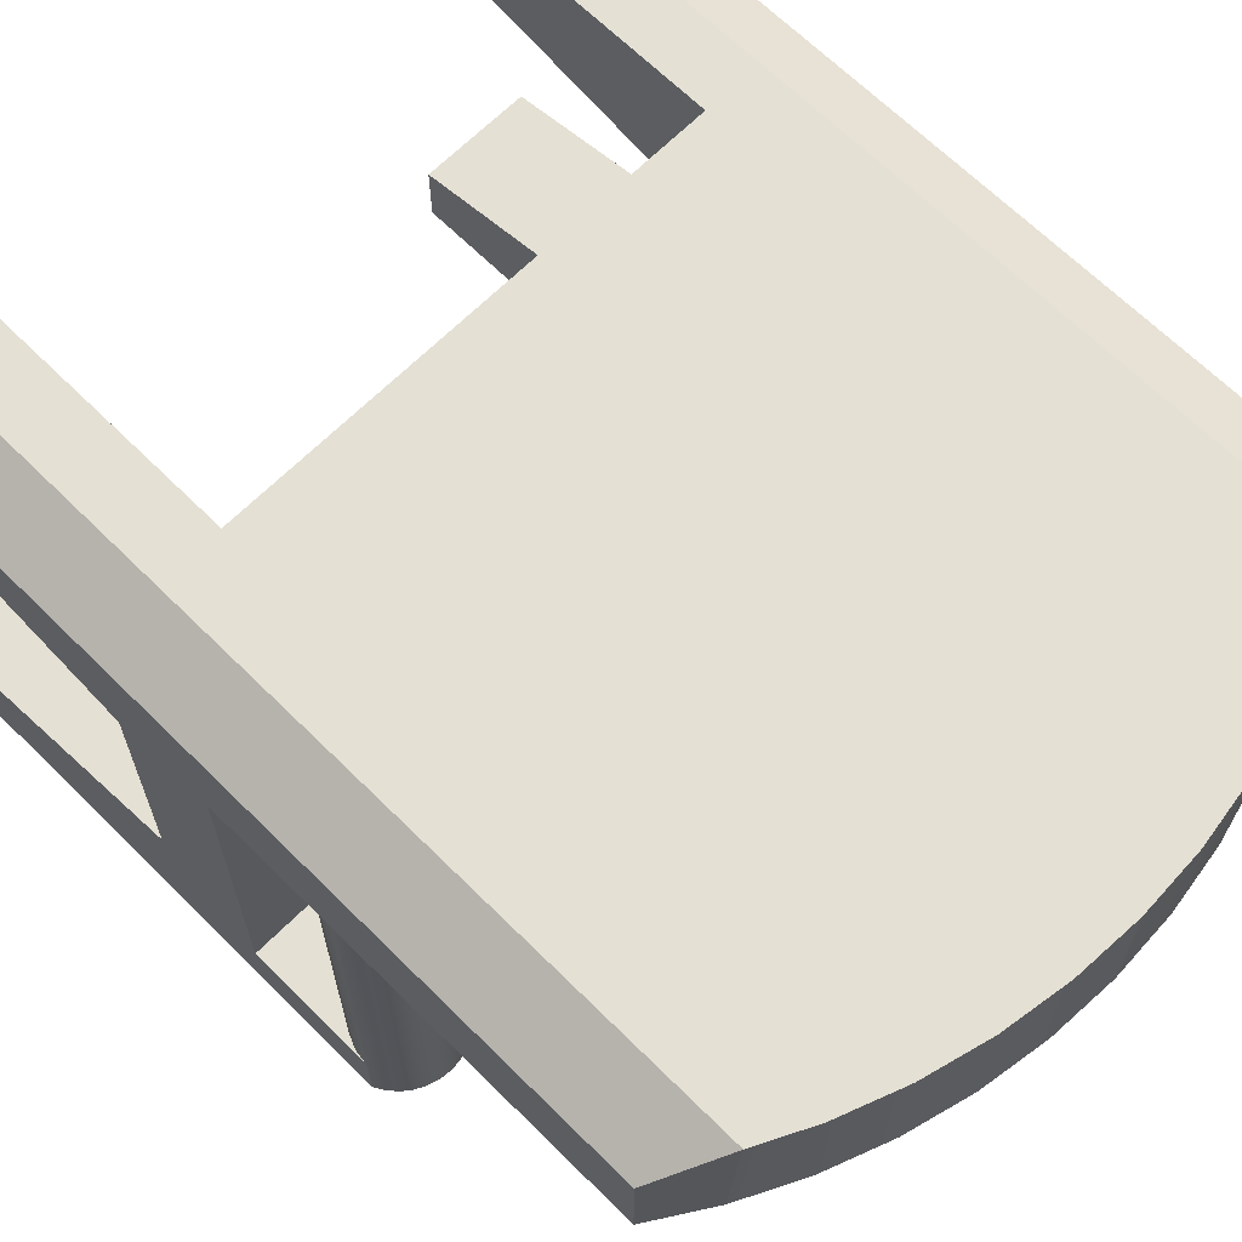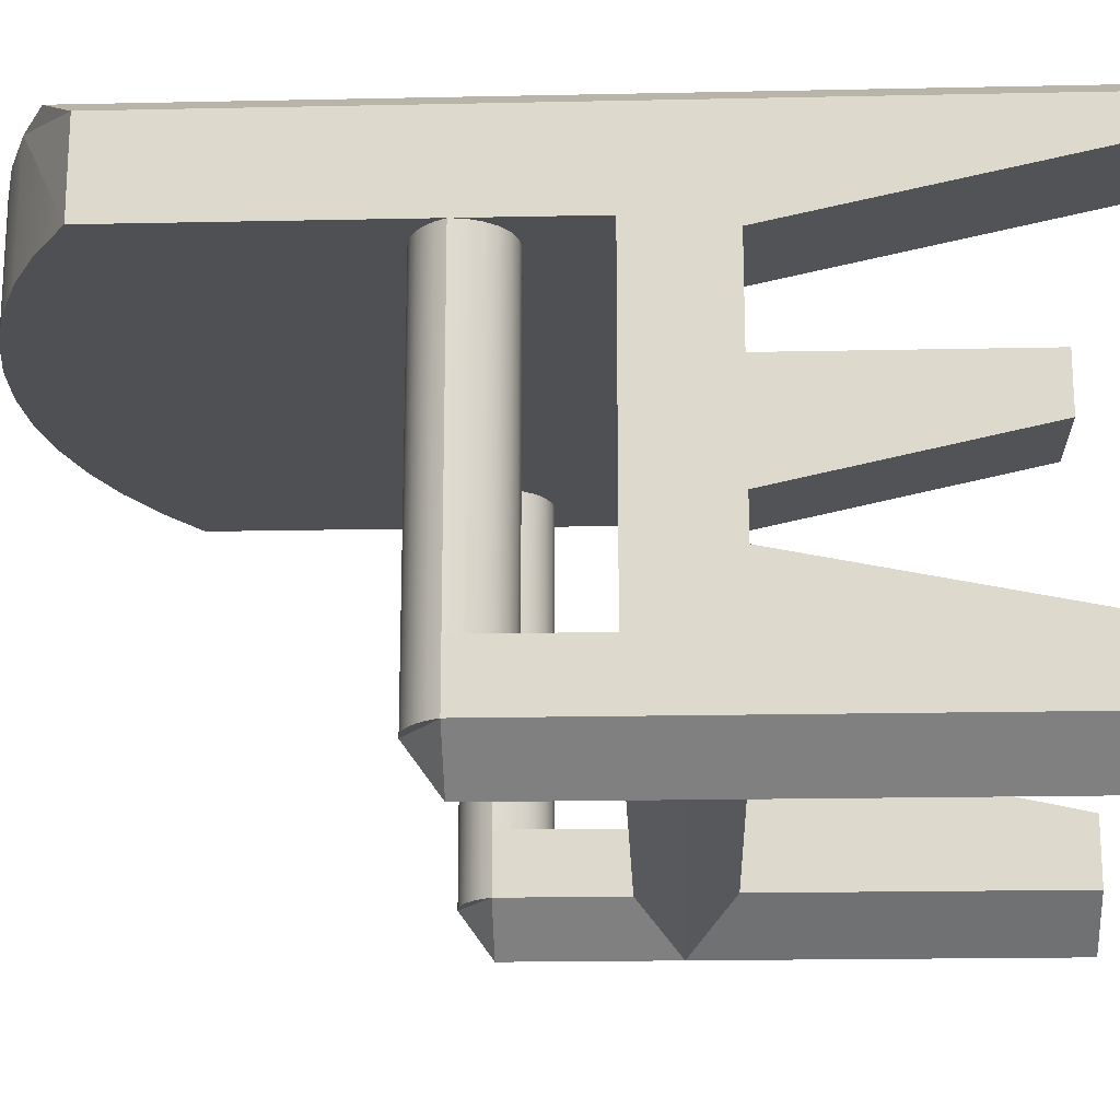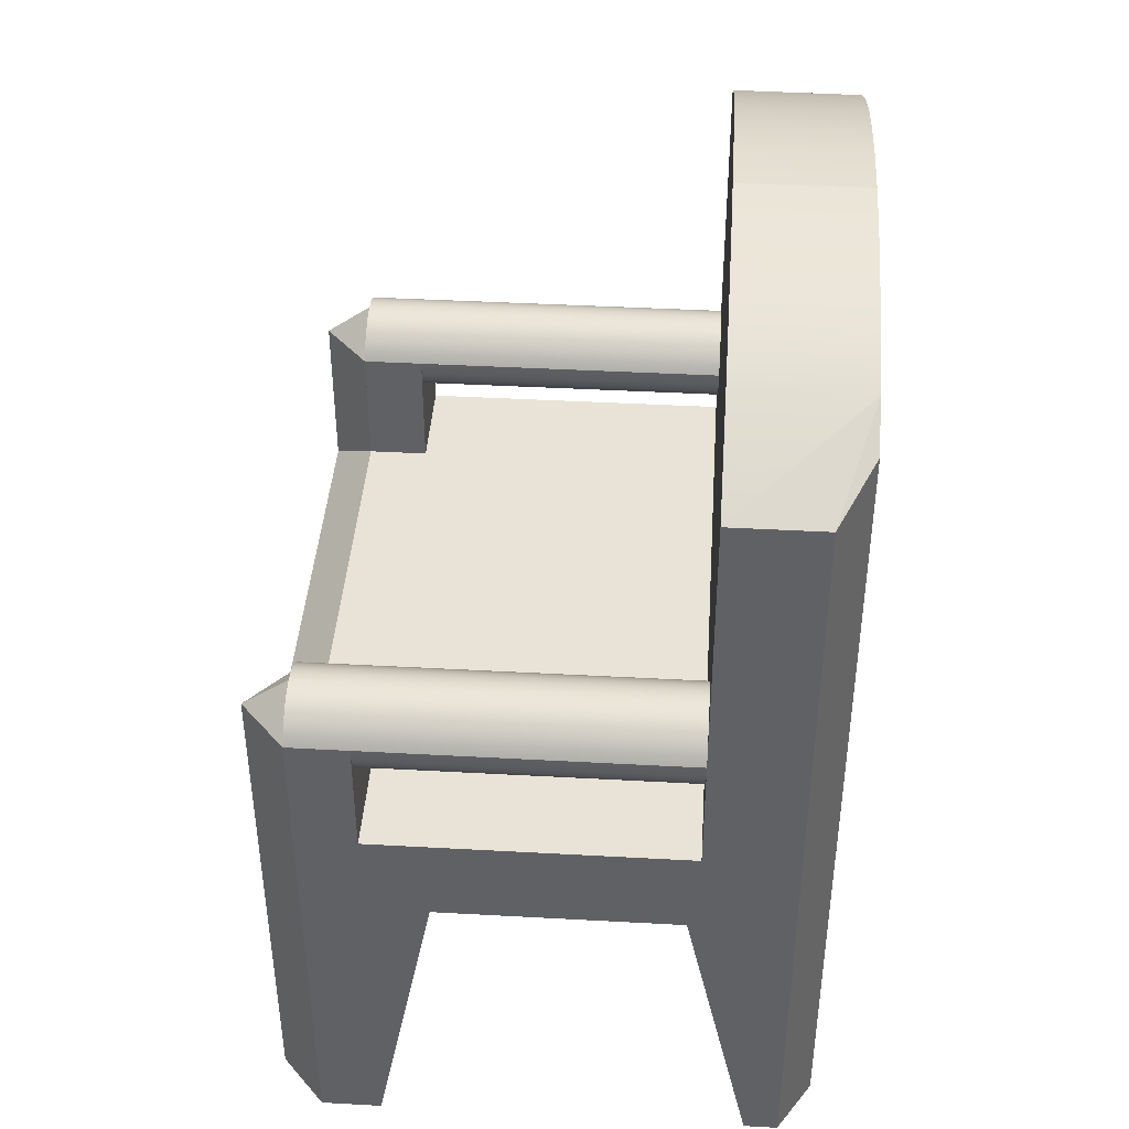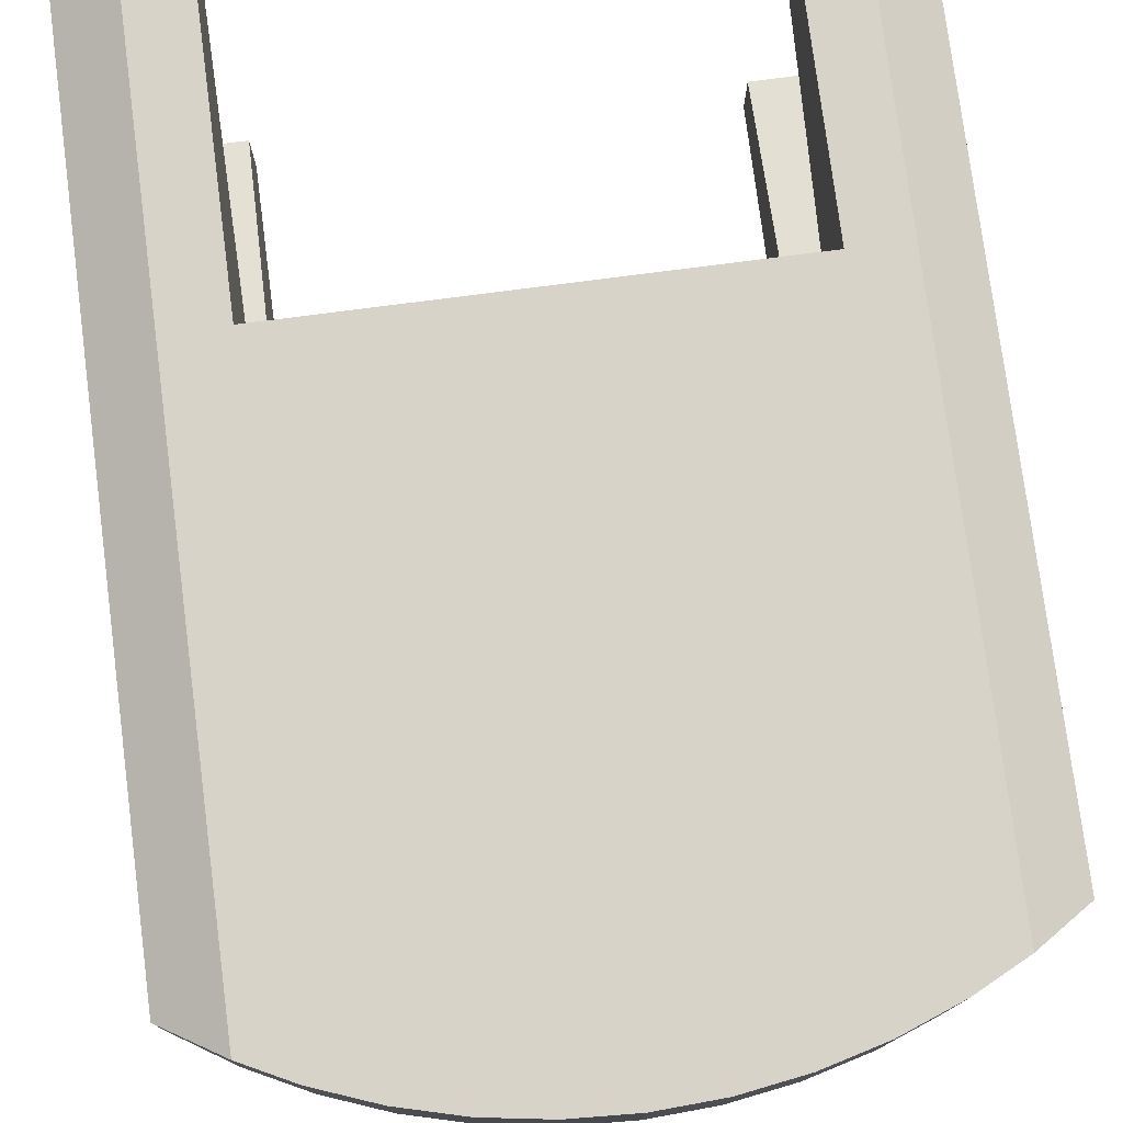
<metadata>
{"format":"obj","ext":"obj","renderer":"f3d","projection":"perspective","resolution":1024,"background":"white","views":[{"elev":66.1,"azim":134.9,"up":"+Z"},{"elev":-18.8,"azim":-87.7,"up":"+Z"},{"elev":41.6,"azim":-86.2,"up":"+Y"},{"elev":77.2,"azim":172.6,"up":"+Z"}]}
</metadata>
<code>
v 0.2323 -0.3862 -0.2182
v 0.1828 -0.3862 -0.1284
v 0.1828 -0.3862 -0.1817
v 0.2736 -0.3862 -0.1284
v 0.1828 -0.1397 -0.1817
v 0.2323 -0.1022 -0.2182
v 0.2736 -0.3862 -0.1817
v 0.2736 -0.1397 -0.0751
v 0.1828 -0.1397 -0.0751
v 0.2736 -0.06735 -0.1339
v 0.1828 -0.1397 0.2169
v -0.2208 -0.1022 -0.2182
v 0.2736 0.02998 -0.1817
v 0.2736 0.02998 -0.1339
v 0.1828 -0.1397 0.1085
v 0.2736 -0.1397 0.1085
v -0.1757 -0.1397 0.2169
v -0.1757 -0.1397 -0.1817
v -0.1795 -0.06735 -0.1817
v 0.2323 0.02998 -0.2182
v 0.2722 0.01928 -0.1339
v 0.2736 -0.06735 0.1167
v -0.1757 -0.1397 0.1085
v 0.2282 0.2799 0.2169
v 0.1828 -0.3862 0.2169
v -0.1757 -0.1397 -0.08398
v -0.1757 -0.1371 -0.1817
v -0.1757 -0.3862 -0.1817
v 0.191 -0.06735 -0.1817
v -0.2208 0.02998 -0.2182
v 0.2323 0.05641 -0.1817
v 0.2693 0.03743 -0.1817
v 0.2681 0.009314 -0.1339
v 0.2722 0.01928 0.1167
v 0.1828 -0.3862 0.1627
v 0.2736 -0.3862 0.1627
v 0.191 -0.06735 -0.1339
v -0.1757 -0.3862 0.1627
v -0.2189 0.2516 0.2169
v -0.1757 -0.1371 -0.08398
v -0.1757 -0.3862 -0.1328
v 0.2323 -0.1022 -0.1817
v -0.2208 -0.1022 -0.1817
v -0.2208 -0.3862 -0.2182
v -0.1795 0.02998 -0.1817
v -0.2621 0.02998 -0.1817
v 0.191 0.02998 -0.1817
v 0.2323 0.02998 -0.1817
v 0.2693 0.03743 0.1167
v 0.2736 0.02998 0.1167
v 0.2615 0.000756 -0.1339
v 0.2736 0.2516 0.1167
v -0.2621 -0.1397 0.1085
v -0.1757 -0.3862 0.2169
v -0.2621 -0.3862 0.1627
v 0.2282 -0.3862 0.2169
v -0.2189 0.2788 0.2169
v -0.2189 -0.3862 0.2169
v -0.2621 -0.3862 -0.1328
v -0.2208 0.05641 -0.1817
v -0.1795 0.02998 -0.1339
v -0.2208 0.02998 -0.1817
v 0.1953 0.03743 -0.1817
v 0.2636 0.04392 -0.1817
v 0.2636 0.04392 0.1167
v 0.2681 0.009314 0.1167
v 0.2736 0.2516 0.1898
v -0.1795 -0.06735 -0.1339
v 0.2529 -0.005811 -0.1339
v -0.2621 -0.1397 -0.08398
v -0.2621 -0.3862 0.1898
v -0.1795 0.2986 0.2169
v -0.2621 0.2516 0.1898
v -0.2621 -0.3862 -0.1817
v 0.191 0.02998 -0.1339
v -0.1838 0.03743 -0.1817
v -0.2578 0.03743 -0.1817
v 0.201 0.04392 -0.1817
v 0.2568 0.04923 -0.1817
v 0.2615 0.000756 0.1167
v 0.2736 -0.3862 0.1898
v 0.2296 0.2792 0.1898
v -0.2621 -0.06735 -0.1339
v 0.2529 -0.005811 0.1167
v 0.243 -0.00994 -0.1339
v -0.2621 -0.06735 0.1167
v -0.2621 0.2516 0.1167
v 0.1909 0.2986 0.2169
v 0.1924 0.01928 -0.1339
v -0.1895 0.04392 -0.1817
v -0.1809 0.01928 -0.1339
v -0.1838 0.03743 0.1167
v -0.1795 0.02998 0.1167
v -0.2621 0.02998 -0.1339
v -0.2521 0.04392 -0.1817
v 0.191 0.02998 0.1167
v 0.1924 0.01928 0.1167
v 0.1953 0.03743 0.1167
v 0.2077 0.04923 -0.1817
v 0.2491 0.05317 -0.1817
v 0.2568 0.04923 0.1167
v 0.2335 0.2772 0.1167
v -0.1916 0.000756 -0.1339
v 0.243 -0.00994 0.1167
v 0.2323 -0.01135 -0.1339
v 0.1909 0.2986 0.1167
v 0.1464 0.3155 0.2169
v 0.1965 0.009314 -0.1339
v -0.1963 0.04923 -0.1817
v -0.1895 0.04392 0.1167
v -0.185 0.009314 -0.1339
v -0.1809 0.01928 0.1167
v -0.2578 0.03743 0.1167
v -0.2621 0.02998 0.1167
v -0.2607 0.01928 0.1167
v -0.2607 0.01928 -0.1339
v -0.2453 0.04923 -0.1817
v 0.201 0.04392 0.1167
v 0.2077 0.04923 0.1167
v 0.2154 0.05317 -0.1817
v 0.2409 0.05559 -0.1817
v 0.2491 0.05317 0.1167
v -0.1795 0.2986 0.1167
v -0.2208 -0.01135 0.1167
v -0.2002 -0.005811 -0.1339
v 0.2323 -0.01135 0.1167
v 0.2216 -0.00994 -0.1339
v 0.1464 0.3155 0.1167
v -0.1349 0.3155 0.2169
v 0.2031 0.000756 -0.1339
v 0.1965 0.009314 0.1167
v -0.204 0.05317 -0.1817
v -0.2566 0.009314 -0.1339
v -0.2521 0.04392 0.1167
v -0.2453 0.04923 0.1167
v -0.2377 0.05317 -0.1817
v 0.2154 0.05317 0.1167
v 0.2237 0.05559 -0.1817
v 0.2409 0.05559 0.1167
v -0.2315 -0.00994 0.1167
v -0.185 0.009314 0.1167
v -0.2002 -0.005811 0.1167
v -0.2101 -0.00994 -0.1339
v 0.2216 -0.00994 0.1167
v 0.2116 -0.005811 -0.1339
v -0.1349 0.3155 0.1167
v 0.1003 0.3277 0.1167
v 0.1003 0.3277 0.2169
v -0.222 0.2772 0.1167
v 0.2031 0.000756 0.1167
v -0.2122 0.05559 -0.1817
v -0.1963 0.04923 0.1167
v -0.2566 0.009314 0.1167
v -0.25 0.000756 -0.1339
v -0.2377 0.05317 0.1167
v -0.2294 0.05559 -0.1817
v -0.204 0.05317 0.1167
v 0.2237 0.05559 0.1167
v 0.2323 0.05641 0.1167
v -0.2415 -0.005811 0.1167
v -0.2208 -0.01135 -0.1339
v -0.1916 0.000756 0.1167
v -0.2101 -0.00994 0.1167
v 0.2116 -0.005811 0.1167
v -0.08889 0.3277 0.1167
v -0.08889 0.3277 0.2169
v -0.2122 0.05559 0.1167
v -0.25 0.000756 0.1167
v -0.2415 -0.005811 -0.1339
v -0.2294 0.05559 0.1167
v -0.2208 0.05641 0.1167
v -0.2315 -0.00994 -0.1339
v 0.05329 0.335 0.1167
v -0.04183 0.335 0.1167
v 0.05329 0.335 0.2169
v -0.04183 0.335 0.2169
v 0.005729 0.3375 0.1167
v 0.005729 0.3375 0.2169
v -0.2208 0.02998 0.1167
v -0.1757 -0.1371 0.1085
v -0.2208 -0.3862 -0.1817
g mesh1_mesh1-geometry
f 1 2 3
f 2 1 4
f 2 5 3
f 3 6 1
f 4 1 7
f 8 2 4
f 5 2 9
f 6 3 5
f 6 7 1
f 10 4 7
f 2 8 9
f 10 8 4
f 11 5 9
f 5 12 6
f 7 6 13
f 10 7 14
f 8 15 9
f 10 16 8
f 17 5 11
f 11 9 15
f 12 5 18
f 19 6 12
f 13 6 20
f 14 7 13
f 21 10 14
f 15 8 16
f 22 16 10
f 23 5 17
f 11 24 17
f 15 25 11
f 5 26 18
f 27 5 18
f 28 12 18
f 6 19 29
f 30 19 12
f 29 20 6
f 13 20 31
f 32 14 13
f 33 10 21
f 14 34 21
f 16 35 15
f 16 22 36
f 37 22 10
f 26 5 23
f 17 38 23
f 25 24 11
f 17 24 39
f 25 15 35
f 18 40 26
f 41 18 26
f 27 42 5
f 40 18 27
f 43 27 18
f 12 28 44
f 18 41 28
f 29 19 37
f 42 19 29
f 19 30 45
f 12 46 30
f 20 29 47
f 48 31 13
f 20 47 31
f 31 32 13
f 49 14 32
f 14 49 50
f 34 14 50
f 51 10 33
f 34 33 21
f 35 16 36
f 52 36 22
f 19 22 37
f 10 51 37
f 53 26 23
f 38 17 54
f 55 23 38
f 24 25 56
f 39 24 57
f 58 17 39
f 35 56 25
f 26 59 41
f 42 27 43
f 41 44 28
f 44 46 12
f 37 47 29
f 19 42 43
f 29 48 42
f 45 30 60
f 61 19 45
f 19 62 45
f 30 46 60
f 48 29 47
f 31 48 47
f 63 31 47
f 32 31 64
f 32 65 49
f 49 52 50
f 22 34 50
f 66 51 33
f 33 34 66
f 56 35 36
f 67 36 52
f 52 22 50
f 68 22 19
f 37 51 69
f 26 53 70
f 23 55 53
f 17 58 54
f 58 38 54
f 38 71 55
f 56 67 24
f 57 24 72
f 57 73 39
f 39 71 58
f 59 26 70
f 59 44 41
f 46 44 74
f 47 37 75
f 62 19 43
f 62 60 45
f 60 76 45
f 19 61 68
f 76 61 45
f 60 62 46
f 77 60 46
f 75 63 47
f 31 63 78
f 64 31 79
f 65 32 64
f 52 49 65
f 34 22 66
f 51 66 80
f 56 36 81
f 36 67 81
f 52 82 67
f 83 22 68
f 51 84 69
f 37 69 85
f 53 83 70
f 55 86 53
f 71 38 58
f 71 87 55
f 67 56 81
f 67 82 24
f 72 24 88
f 72 73 57
f 71 39 73
f 70 83 59
f 44 59 74
f 74 83 46
f 37 89 75
f 76 60 90
f 91 68 61
f 92 61 76
f 61 92 93
f 93 91 61
f 94 77 46
f 46 83 94
f 60 77 95
f 96 63 75
f 75 97 96
f 98 78 63
f 31 78 99
f 79 31 100
f 79 65 64
f 52 65 101
f 66 22 80
f 84 51 80
f 52 102 82
f 22 83 86
f 68 103 83
f 104 69 84
f 69 104 85
f 37 85 105
f 53 86 83
f 55 87 86
f 87 71 73
f 102 24 82
f 24 106 88
f 72 88 107
f 72 87 73
f 59 83 74
f 89 37 108
f 97 75 89
f 90 60 109
f 110 76 90
f 111 68 91
f 76 110 92
f 96 93 92
f 91 93 112
f 113 94 114
f 94 115 114
f 94 113 77
f 83 116 94
f 113 95 77
f 60 95 117
f 63 96 98
f 97 93 96
f 78 98 118
f 78 119 99
f 31 99 120
f 100 31 121
f 100 101 79
f 65 79 101
f 52 101 122
f 80 22 84
f 52 123 102
f 86 124 22
f 103 68 111
f 83 103 125
f 84 22 104
f 126 85 104
f 85 126 105
f 127 37 105
f 86 87 114
f 106 24 102
f 128 88 106
f 88 128 107
f 72 107 129
f 123 87 72
f 108 37 130
f 131 89 108
f 89 131 97
f 109 60 132
f 109 110 90
f 112 111 91
f 98 92 110
f 96 92 98
f 97 112 93
f 87 113 114
f 115 94 116
f 115 86 114
f 116 83 133
f 95 113 134
f 95 135 117
f 60 117 136
f 98 110 118
f 119 78 118
f 137 99 119
f 99 137 120
f 31 120 138
f 31 139 121
f 121 122 100
f 101 100 122
f 52 122 139
f 52 87 123
f 102 123 106
f 124 86 140
f 22 124 126
f 141 103 111
f 103 142 125
f 83 125 143
f 104 22 126
f 144 105 126
f 145 37 127
f 105 144 127
f 106 146 128
f 147 107 128
f 129 107 148
f 129 123 72
f 123 87 149
f 130 37 145
f 150 108 130
f 108 150 131
f 131 141 97
f 132 60 151
f 132 152 109
f 110 109 152
f 111 112 141
f 97 141 112
f 113 87 134
f 116 153 115
f 153 86 115
f 133 83 154
f 153 116 133
f 135 95 134
f 155 117 135
f 117 155 136
f 60 136 156
f 118 110 152
f 118 152 119
f 119 157 137
f 158 120 137
f 120 158 138
f 138 159 31
f 139 31 159
f 122 121 139
f 52 139 159
f 52 159 87
f 106 123 146
f 140 86 160
f 140 161 124
f 124 144 126
f 103 141 162
f 142 103 162
f 163 125 142
f 125 163 143
f 83 143 161
f 127 164 145
f 164 127 144
f 128 146 165
f 107 147 148
f 128 165 147
f 129 148 166
f 123 129 146
f 145 150 130
f 150 162 131
f 131 162 141
f 60 167 151
f 151 157 132
f 152 132 157
f 134 87 135
f 168 86 153
f 154 83 169
f 168 133 154
f 133 168 153
f 135 87 155
f 170 136 155
f 136 170 156
f 156 171 60
f 119 152 157
f 137 157 167
f 137 167 158
f 159 138 158
f 171 87 159
f 160 86 168
f 160 172 140
f 161 140 172
f 143 124 161
f 144 124 163
f 150 142 162
f 164 163 142
f 124 143 163
f 172 83 161
f 150 145 164
f 144 163 164
f 146 166 165
f 173 148 147
f 147 165 174
f 166 148 175
f 166 146 129
f 167 60 171
f 157 151 167
f 169 83 172
f 169 168 154
f 155 87 170
f 171 156 170
f 158 167 171
f 158 171 159
f 170 87 171
f 168 169 160
f 172 160 169
f 164 142 150
f 176 165 166
f 148 173 175
f 147 174 173
f 165 176 174
f 166 175 176
f 177 175 173
f 173 174 177
f 178 174 176
f 176 175 178
f 175 177 178
f 174 178 177
g mesh1_mesh1-geometry
f 3 2 1
f 4 1 2
f 3 5 2
f 1 6 3
f 7 1 4
f 4 2 8
f 9 2 5
f 5 3 6
f 1 7 6
f 7 4 10
f 9 8 2
f 4 8 10
f 9 5 11
f 6 12 5
f 13 6 7
f 14 7 10
f 9 15 8
f 8 16 10
f 11 5 17
f 15 9 11
f 18 5 12
f 12 6 19
f 20 6 13
f 13 7 14
f 14 10 21
f 16 8 15
f 10 16 22
f 17 5 23
f 17 24 11
f 11 25 15
f 18 26 5
f 18 5 27
f 12 27 18
f 18 27 12
f 18 12 28
f 29 19 6
f 12 19 30
f 6 20 29
f 48 20 13
f 13 20 48
f 31 20 13
f 13 14 32
f 50 13 14
f 14 13 50
f 21 10 33
f 21 34 14
f 15 35 16
f 36 22 16
f 10 22 37
f 23 5 26
f 23 38 17
f 11 24 25
f 39 24 17
f 35 15 25
f 26 40 18
f 26 18 41
f 5 42 27
f 27 18 40
f 18 27 43
f 44 28 12
f 28 41 18
f 37 19 29
f 29 19 42
f 45 30 19
f 30 46 12
f 47 29 20
f 20 48 47
f 47 48 20
f 50 48 13
f 13 48 50
f 13 31 48
f 31 47 20
f 13 32 31
f 32 14 49
f 50 49 14
f 50 14 34
f 33 10 51
f 21 33 34
f 36 16 35
f 22 36 52
f 37 22 19
f 37 51 10
f 23 26 53
f 54 17 38
f 38 23 55
f 56 25 24
f 57 24 39
f 39 17 58
f 25 56 35
f 41 59 26
f 43 27 42
f 28 44 41
f 12 46 44
f 29 47 37
f 43 42 19
f 42 48 29
f 62 30 45
f 45 30 62
f 60 30 45
f 45 19 61
f 45 62 19
f 30 62 46
f 46 62 30
f 60 46 30
f 47 29 48
f 48 75 47
f 47 75 48
f 47 48 31
f 96 48 50
f 50 48 96
f 47 31 63
f 64 31 32
f 49 65 32
f 50 52 49
f 50 34 22
f 33 51 66
f 66 34 33
f 36 35 56
f 52 36 67
f 50 22 52
f 19 22 68
f 69 51 37
f 70 53 26
f 53 55 23
f 54 58 17
f 54 38 58
f 55 71 38
f 24 67 56
f 72 24 57
f 39 73 57
f 58 71 39
f 70 26 59
f 41 44 59
f 74 44 46
f 75 37 47
f 43 19 62
f 45 60 62
f 93 62 45
f 45 62 93
f 45 76 60
f 68 61 19
f 45 61 76
f 93 45 61
f 61 45 93
f 46 62 60
f 62 94 46
f 46 94 62
f 46 60 77
f 75 48 96
f 96 48 75
f 47 63 75
f 78 63 31
f 79 31 64
f 64 32 65
f 65 49 52
f 66 22 34
f 80 66 51
f 81 36 56
f 81 67 36
f 67 82 52
f 68 22 83
f 69 84 51
f 85 69 37
f 70 83 53
f 53 86 55
f 58 38 71
f 55 87 71
f 81 56 67
f 24 82 67
f 88 24 72
f 57 73 72
f 73 39 71
f 59 83 70
f 74 59 44
f 46 83 74
f 75 89 37
f 179 62 93
f 93 62 179
f 90 60 76
f 61 68 91
f 76 61 92
f 93 92 61
f 61 91 93
f 94 62 114
f 114 62 94
f 46 77 94
f 94 83 46
f 95 77 60
f 75 63 96
f 96 97 75
f 63 78 98
f 99 78 31
f 100 31 79
f 64 65 79
f 101 65 52
f 80 22 66
f 80 51 84
f 82 102 52
f 86 83 22
f 83 103 68
f 84 69 104
f 85 104 69
f 105 85 37
f 83 86 53
f 86 87 55
f 73 71 87
f 82 24 102
f 88 106 24
f 107 88 72
f 73 87 72
f 74 83 59
f 108 37 89
f 89 75 97
f 114 62 179
f 179 62 114
f 109 60 90
f 90 76 110
f 91 68 111
f 92 110 76
f 92 93 96
f 112 93 91
f 114 94 113
f 114 115 94
f 77 113 94
f 94 116 83
f 77 95 113
f 117 95 60
f 98 96 63
f 96 93 97
f 118 98 78
f 99 119 78
f 120 99 31
f 121 31 100
f 79 101 100
f 101 79 65
f 122 101 52
f 84 22 80
f 102 123 52
f 22 124 86
f 111 68 103
f 125 103 83
f 104 22 84
f 104 85 126
f 105 126 85
f 105 37 127
f 114 87 86
f 102 24 106
f 106 88 128
f 107 128 88
f 129 107 72
f 72 87 123
f 130 37 108
f 108 89 131
f 97 131 89
f 132 60 109
f 90 110 109
f 91 111 112
f 110 92 98
f 98 92 96
f 93 112 97
f 114 113 87
f 116 94 115
f 114 86 115
f 133 83 116
f 134 113 95
f 117 135 95
f 136 117 60
f 118 110 98
f 118 78 119
f 119 99 137
f 120 137 99
f 138 120 31
f 121 139 31
f 100 122 121
f 122 100 101
f 139 122 52
f 123 87 52
f 106 123 102
f 140 86 124
f 126 124 22
f 111 103 141
f 125 142 103
f 143 125 83
f 126 22 104
f 126 105 144
f 127 37 145
f 127 144 105
f 128 146 106
f 128 107 147
f 148 107 129
f 72 123 129
f 149 87 123
f 145 37 130
f 130 108 150
f 131 150 108
f 97 141 131
f 151 60 132
f 109 152 132
f 152 109 110
f 141 112 111
f 112 141 97
f 134 87 113
f 115 153 116
f 115 86 153
f 154 83 133
f 133 116 153
f 134 95 135
f 135 117 155
f 136 155 117
f 156 136 60
f 152 110 118
f 119 152 118
f 137 157 119
f 137 120 158
f 138 158 120
f 31 159 138
f 159 31 139
f 139 121 122
f 159 139 52
f 87 159 52
f 146 123 106
f 160 86 140
f 124 161 140
f 126 144 124
f 162 141 103
f 162 103 142
f 142 125 163
f 143 163 125
f 161 143 83
f 145 164 127
f 144 127 164
f 165 146 128
f 148 147 107
f 147 165 128
f 166 148 129
f 146 129 123
f 130 150 145
f 131 162 150
f 141 162 131
f 151 167 60
f 132 157 151
f 157 132 152
f 135 87 134
f 153 86 168
f 169 83 154
f 154 133 168
f 153 168 133
f 155 87 135
f 155 136 170
f 156 170 136
f 60 171 156
f 157 152 119
f 167 157 137
f 158 167 137
f 158 138 159
f 159 87 171
f 168 86 160
f 140 172 160
f 172 140 161
f 161 124 143
f 163 124 144
f 162 142 150
f 142 163 164
f 163 143 124
f 161 83 172
f 164 145 150
f 164 163 144
f 165 166 146
f 147 148 173
f 174 165 147
f 175 148 166
f 129 146 166
f 171 60 167
f 167 151 157
f 172 83 169
f 154 168 169
f 170 87 155
f 170 156 171
f 171 167 158
f 159 171 158
f 171 87 170
f 160 169 168
f 169 160 172
f 150 142 164
f 166 165 176
f 175 173 148
f 173 174 147
f 174 176 165
f 176 175 166
f 173 175 177
f 177 174 173
f 176 174 178
f 178 175 176
f 178 177 175
f 177 178 174
g mesh2_mesh2-geometry
l 180 40
l 23 180
g mesh3_mesh3-geometry
l 43 181
g mesh4_mesh4-geometry
l 48 13

</code>
